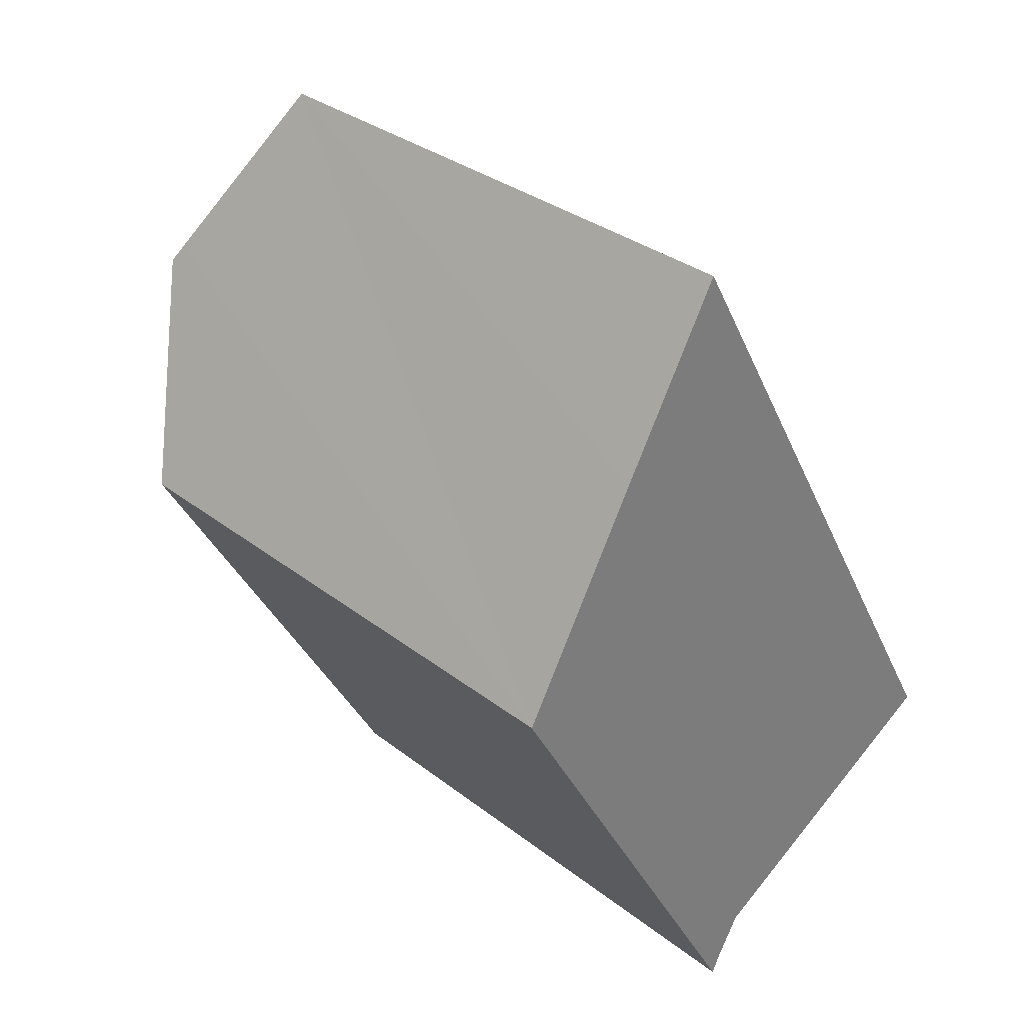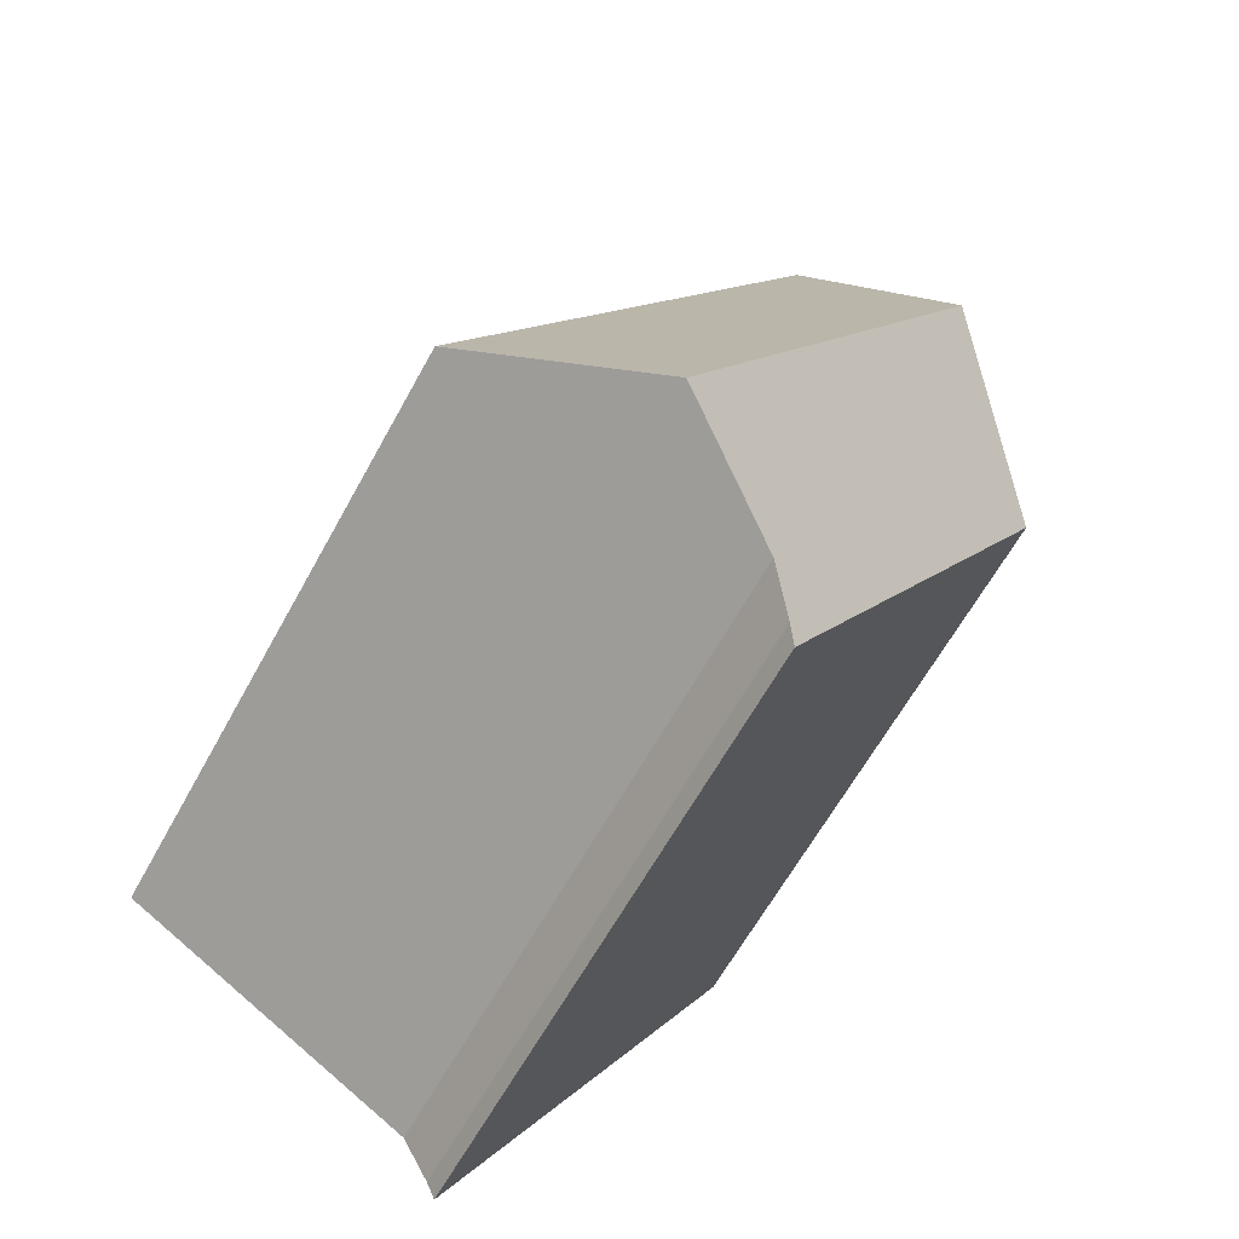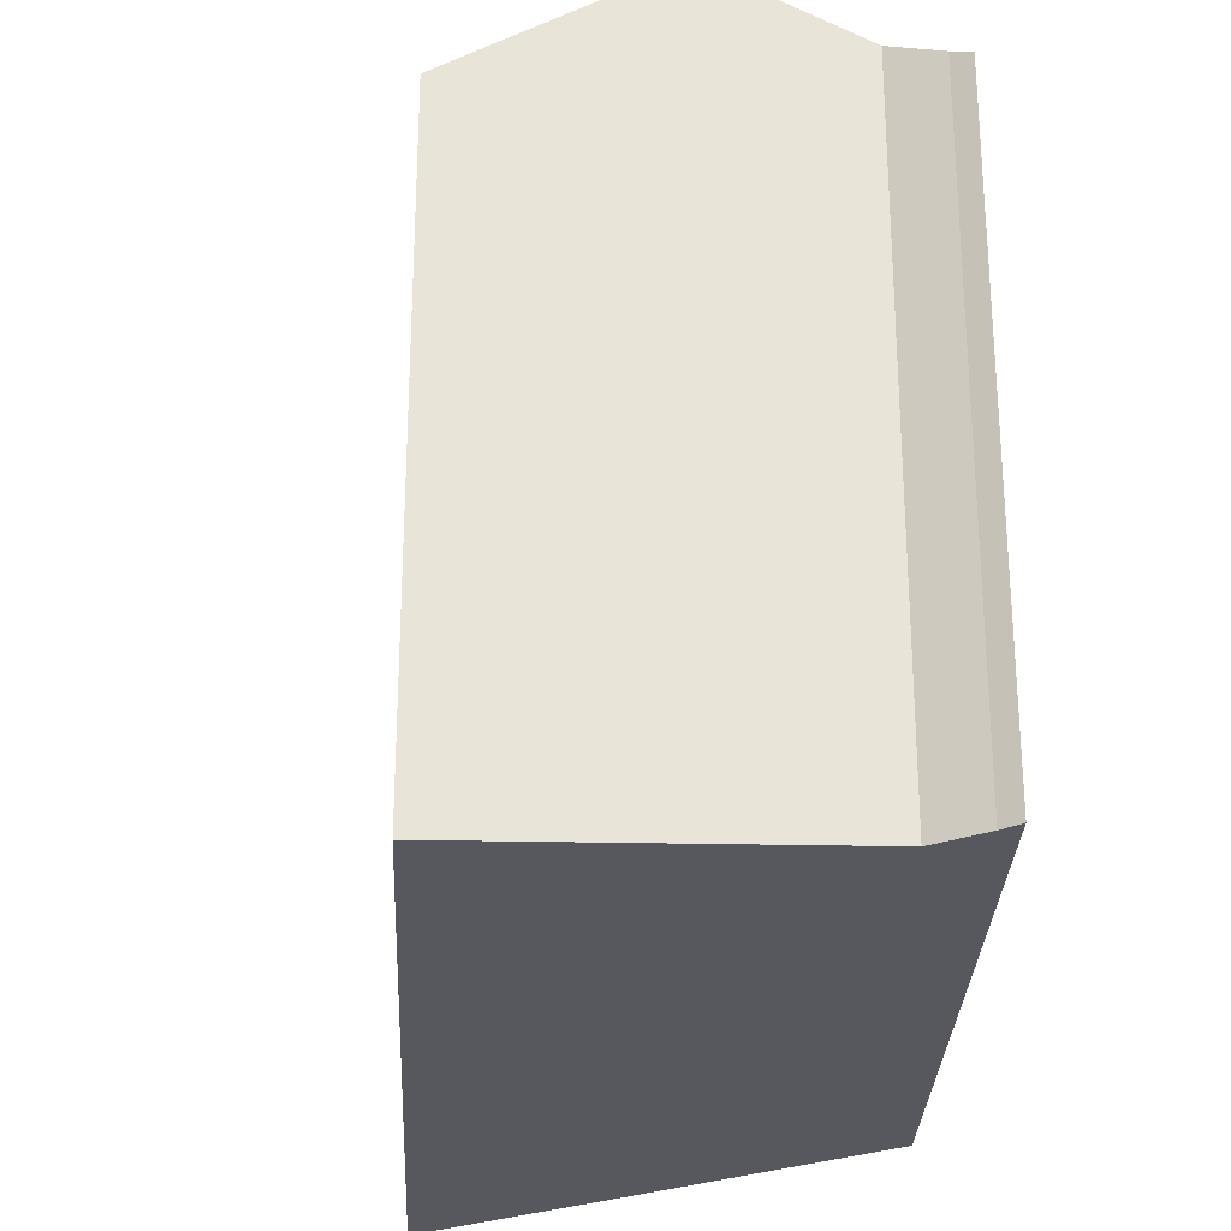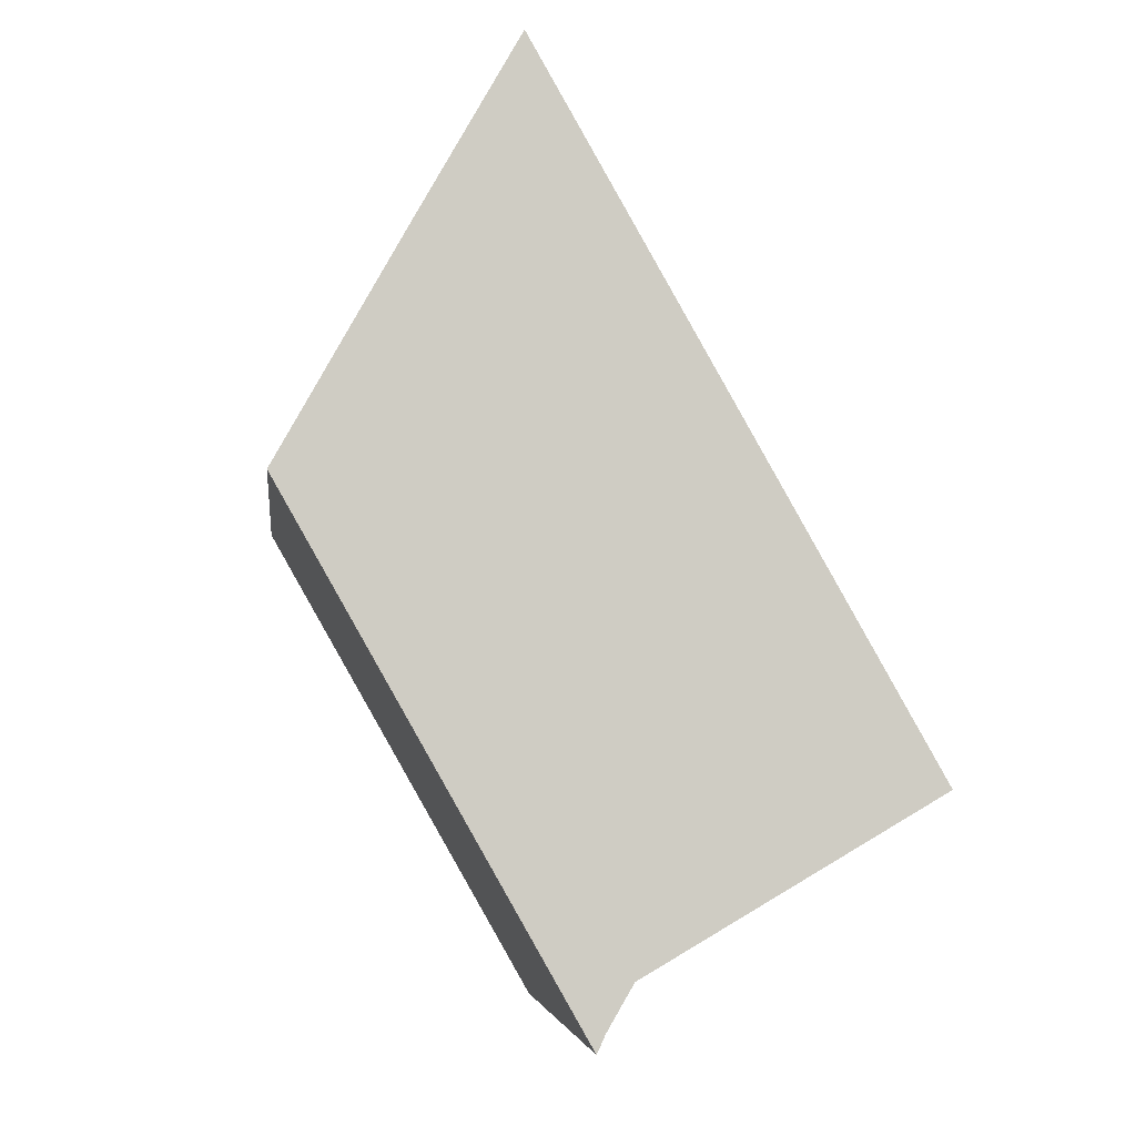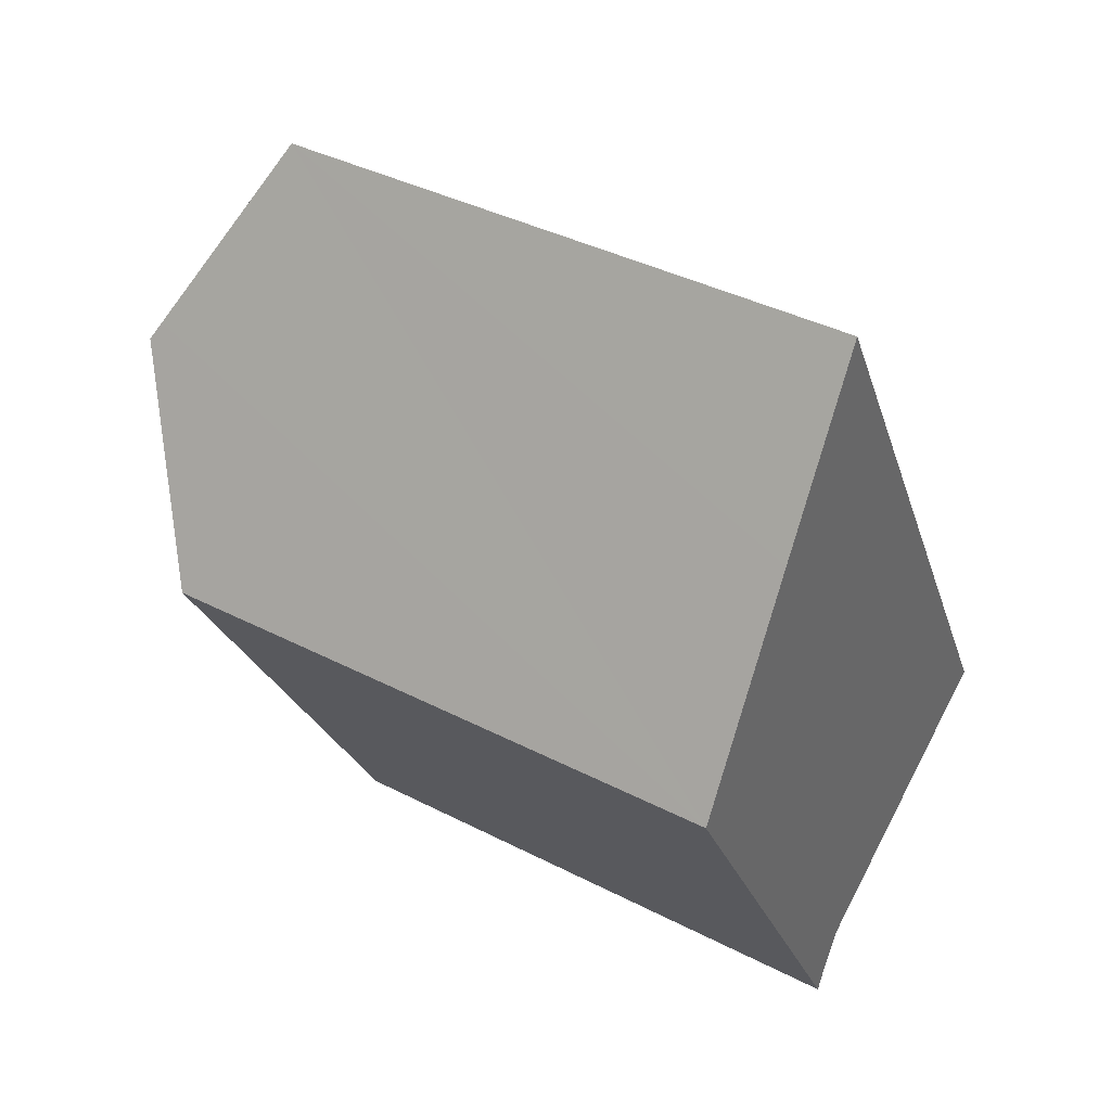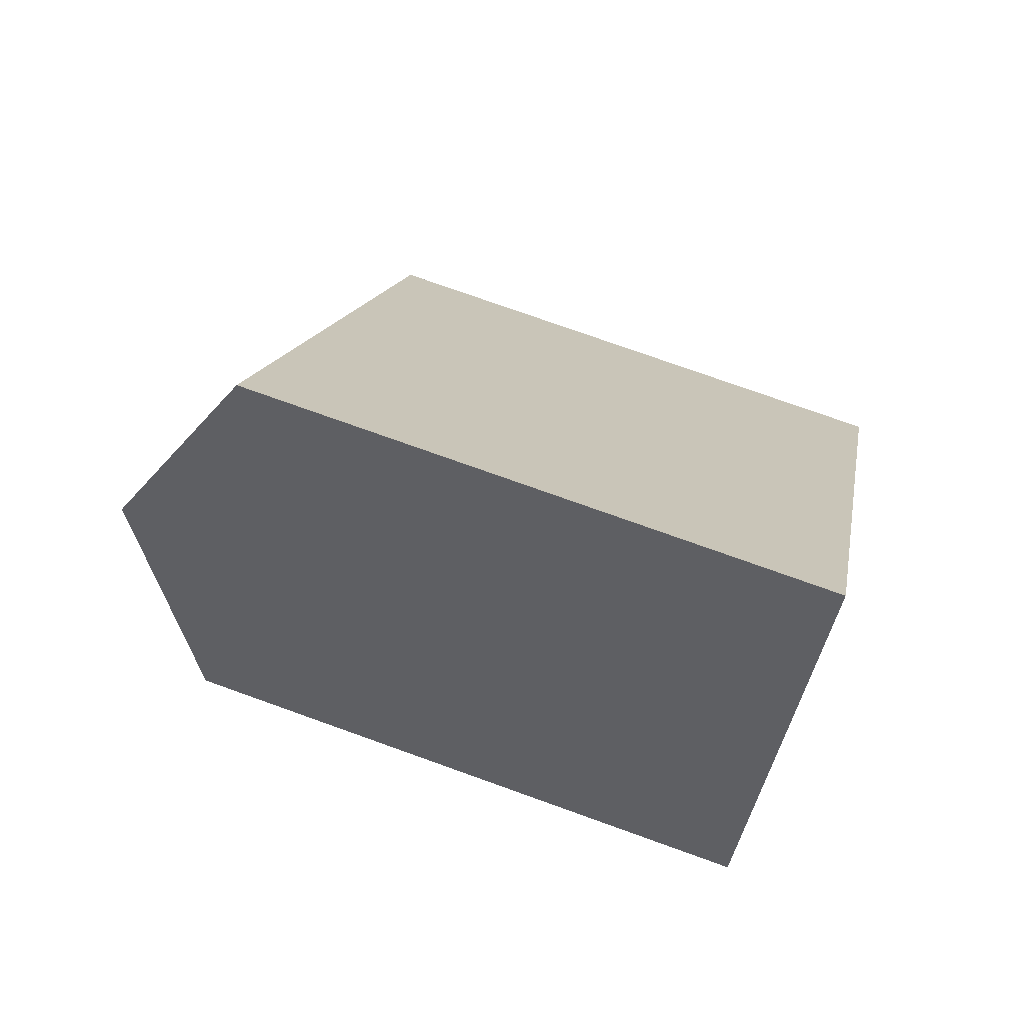
<metadata>
{"format":"obj","ext":"obj","renderer":"f3d","projection":"perspective","resolution":1024,"background":"white","views":[{"elev":32.5,"azim":-43.0,"up":"+Z"},{"elev":-62.8,"azim":151.3,"up":"+Z"},{"elev":-28.9,"azim":148.0,"up":"+Y"},{"elev":-4.8,"azim":-6.5,"up":"+Z"},{"elev":39.6,"azim":-57.4,"up":"+Z"},{"elev":75.8,"azim":-70.3,"up":"+Z"}]}
</metadata>
<code>
v  14.69 23.66 -12.62
v  0 20.07 1.229e-15
v  3.753 23.66 6.706
v  10.79 21.2 -14.89
v  9.103 20.09 -15.99
v  10.69 21.1 -15.07
v  9.937 20.39 -16.36
v  9.661 20.1 -16.98
v  17.45 20.08 -4.21
v  4.081 23.35 7.293
v  7.518 20.08 13.35
v  20.12 20.08 -8.914
v  20.35 20.08 -9.323
v  20.15 20.2 -9.437
v  9.937 1.002e-15 -16.36
v  9.661 1.039e-15 -16.98
v  20.35 5.709e-16 -9.323
v  14.69 7.729e-16 -12.62
v  10.79 9.12e-16 -14.89
v  20.15 5.779e-16 -9.437
v  10.69 9.227e-16 -15.07
v  0 0 0
v  9.103 9.794e-16 -15.99
v  4.081 -4.466e-16 7.293
v  7.518 -8.176e-16 13.35
v  3.753 -4.106e-16 6.706
v  17.45 2.578e-16 -4.21
v  20.12 5.458e-16 -8.914
g defaultobject
f 1 2 3
f 2 1 4
f 2 4 5
f 5 4 6
f 5 6 7
f 5 7 8
f 9 10 11
f 10 9 12
f 10 12 13
f 10 13 14
f 10 14 1
f 10 1 3
f 15 8 7
f 8 15 16
f 14 4 1
f 4 14 13
f 4 13 17
f 4 17 18
f 4 18 19
f 18 17 20
f 19 6 4
f 6 19 7
f 7 19 15
f 15 19 21
f 16 5 8
f 5 16 2
f 2 16 22
f 22 16 23
f 2 10 3
f 10 2 22
f 10 22 11
f 11 22 24
f 11 24 25
f 24 22 26
f 25 9 11
f 9 25 27
f 9 27 12
f 12 27 13
f 13 27 17
f 17 27 28
f 24 27 25
f 27 24 26
f 27 26 22
f 27 22 28
f 28 22 17
f 17 22 20
f 20 22 18
f 18 22 19
f 19 22 23
f 19 23 21
f 21 23 15
f 15 23 16

</code>
